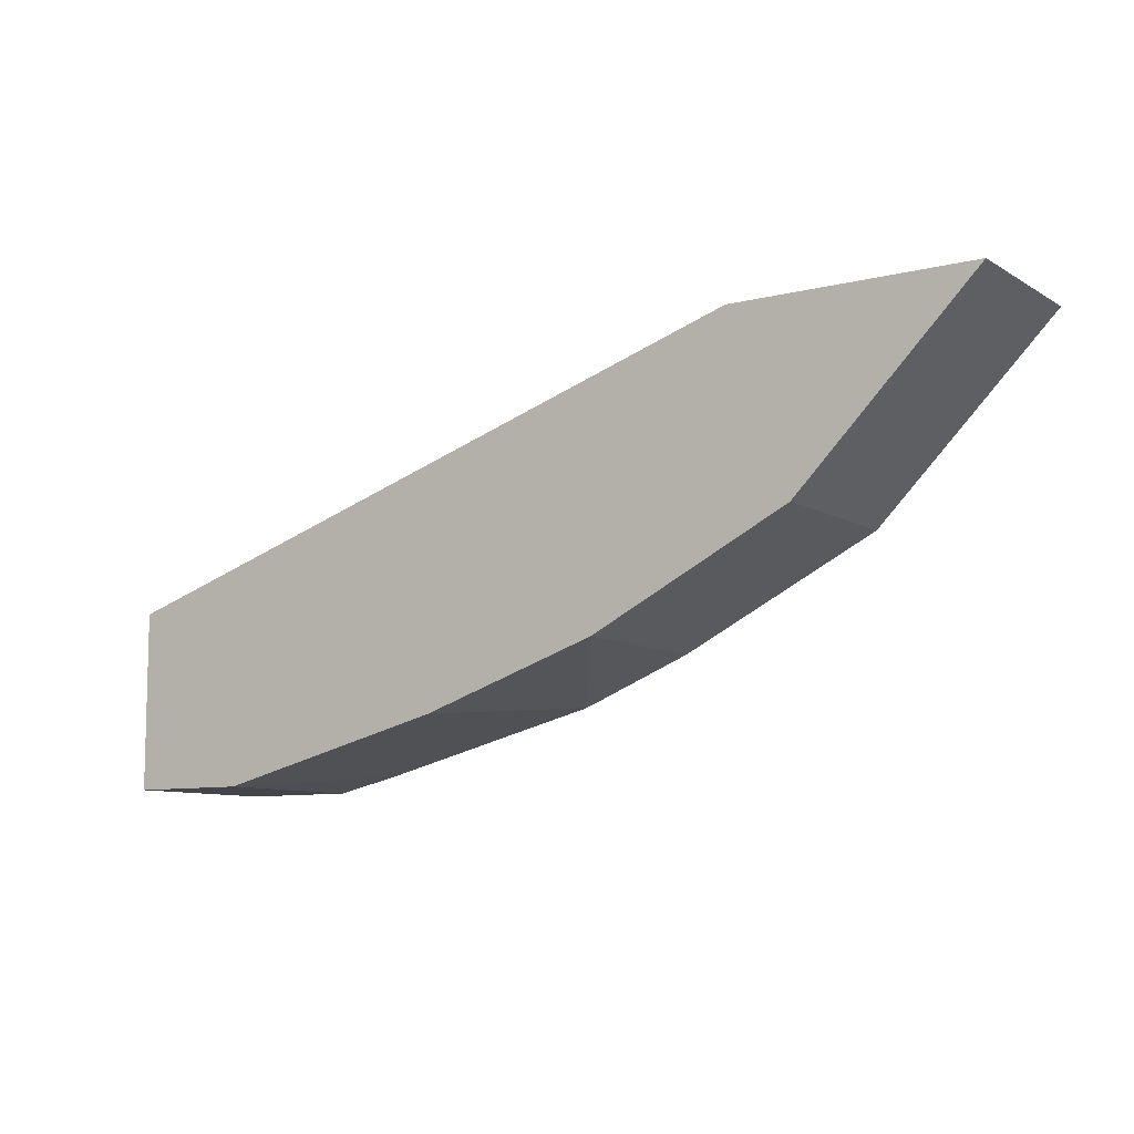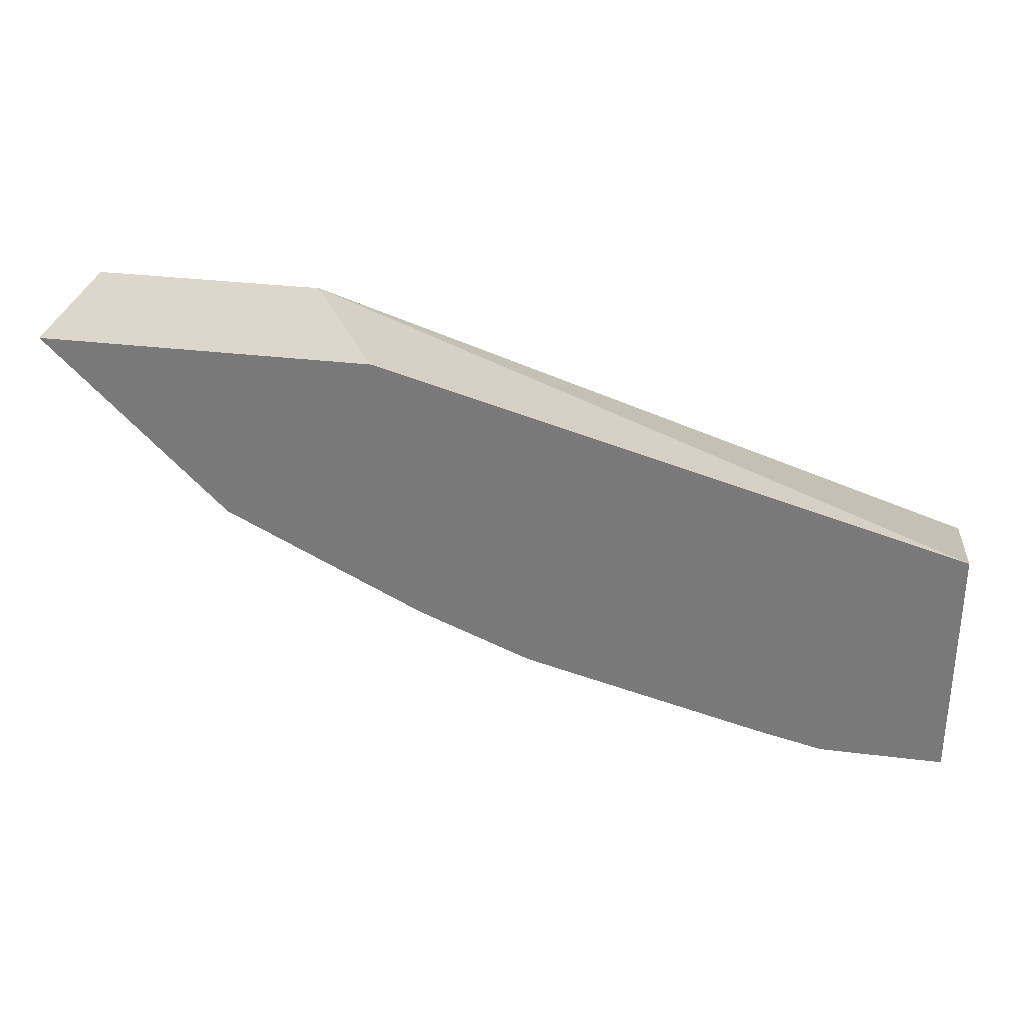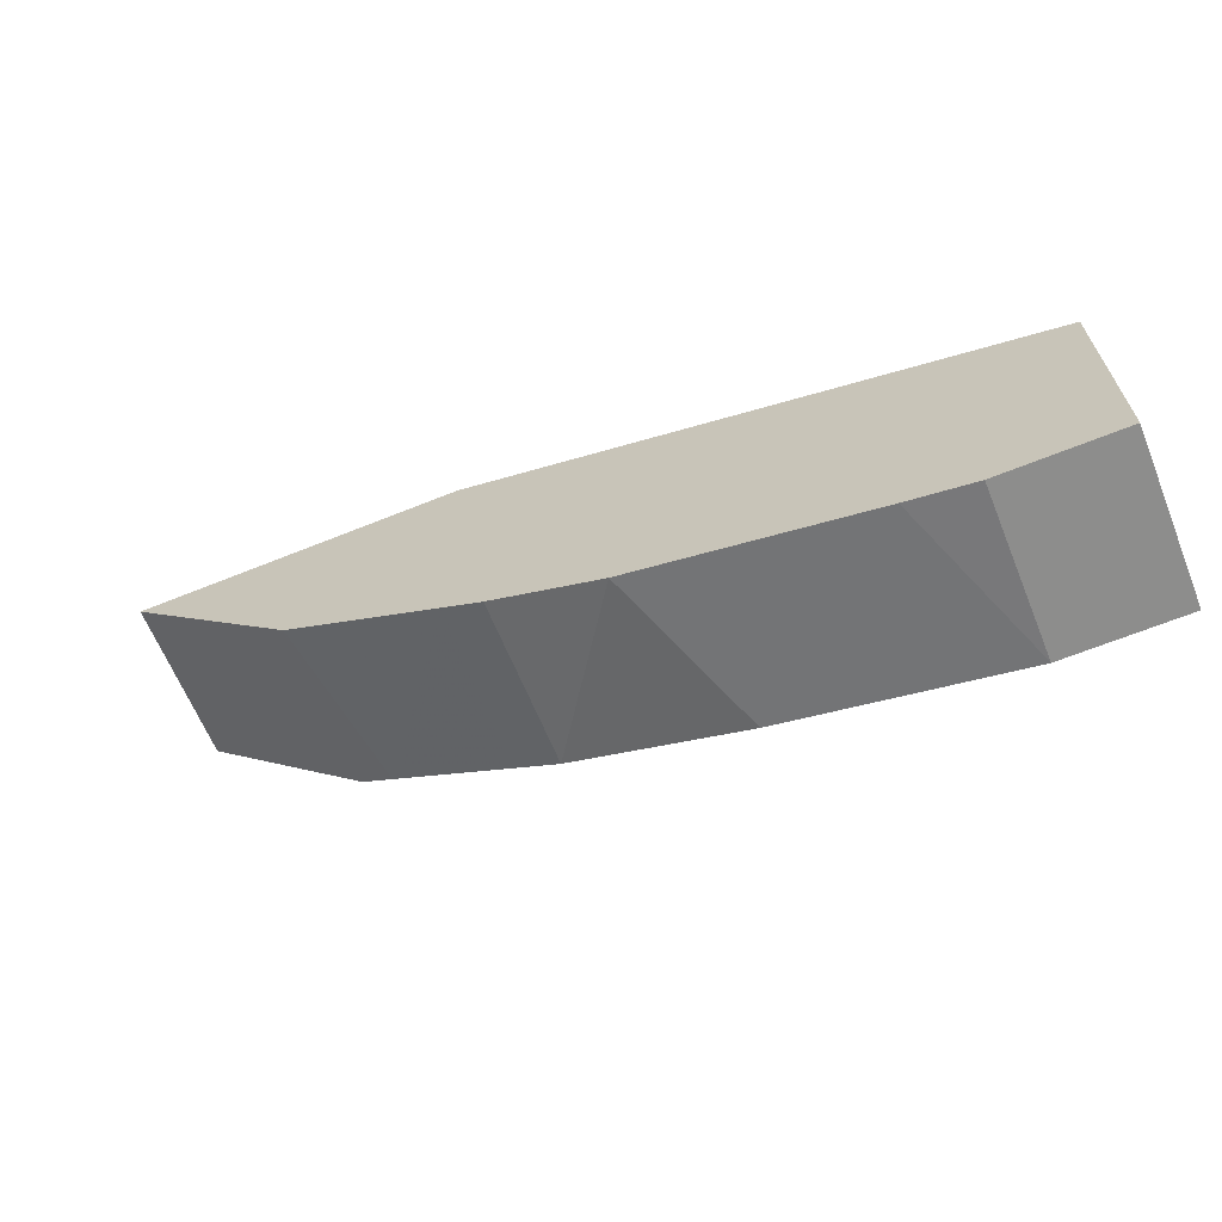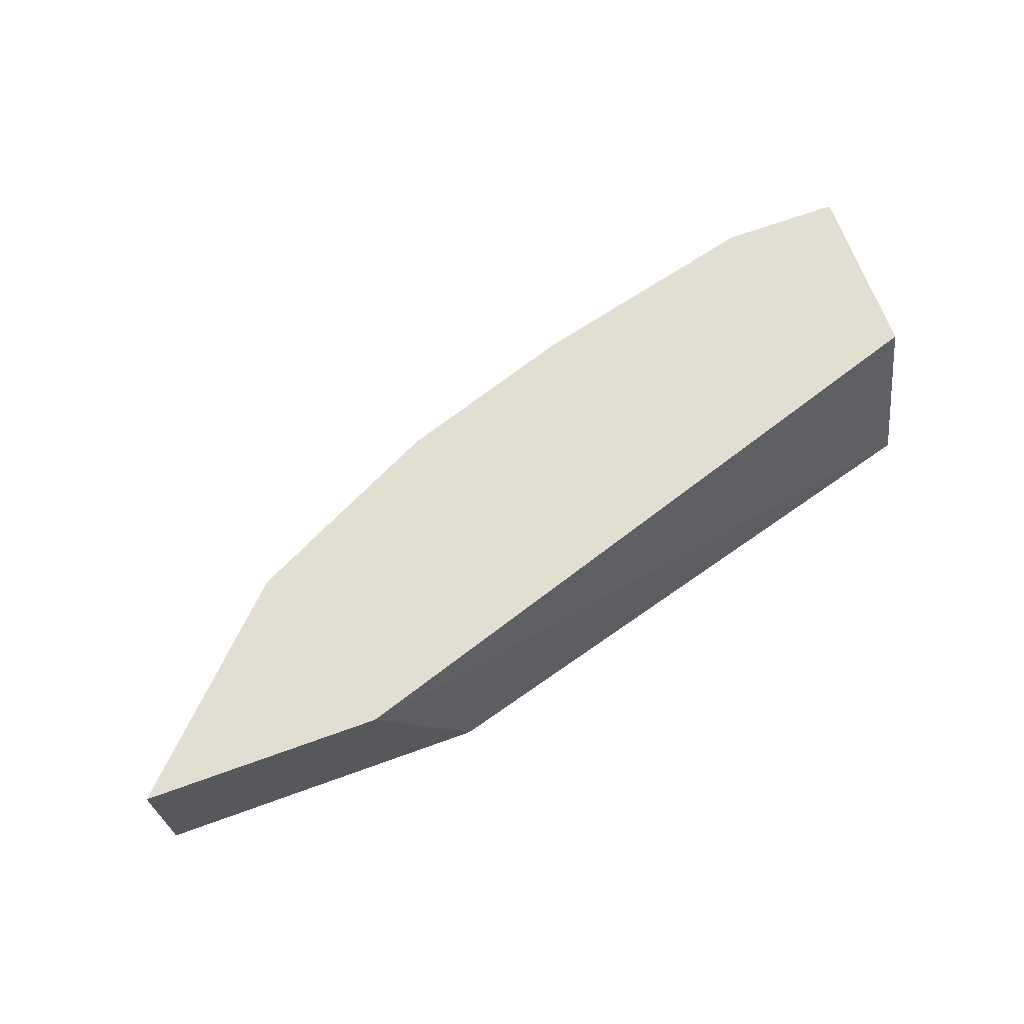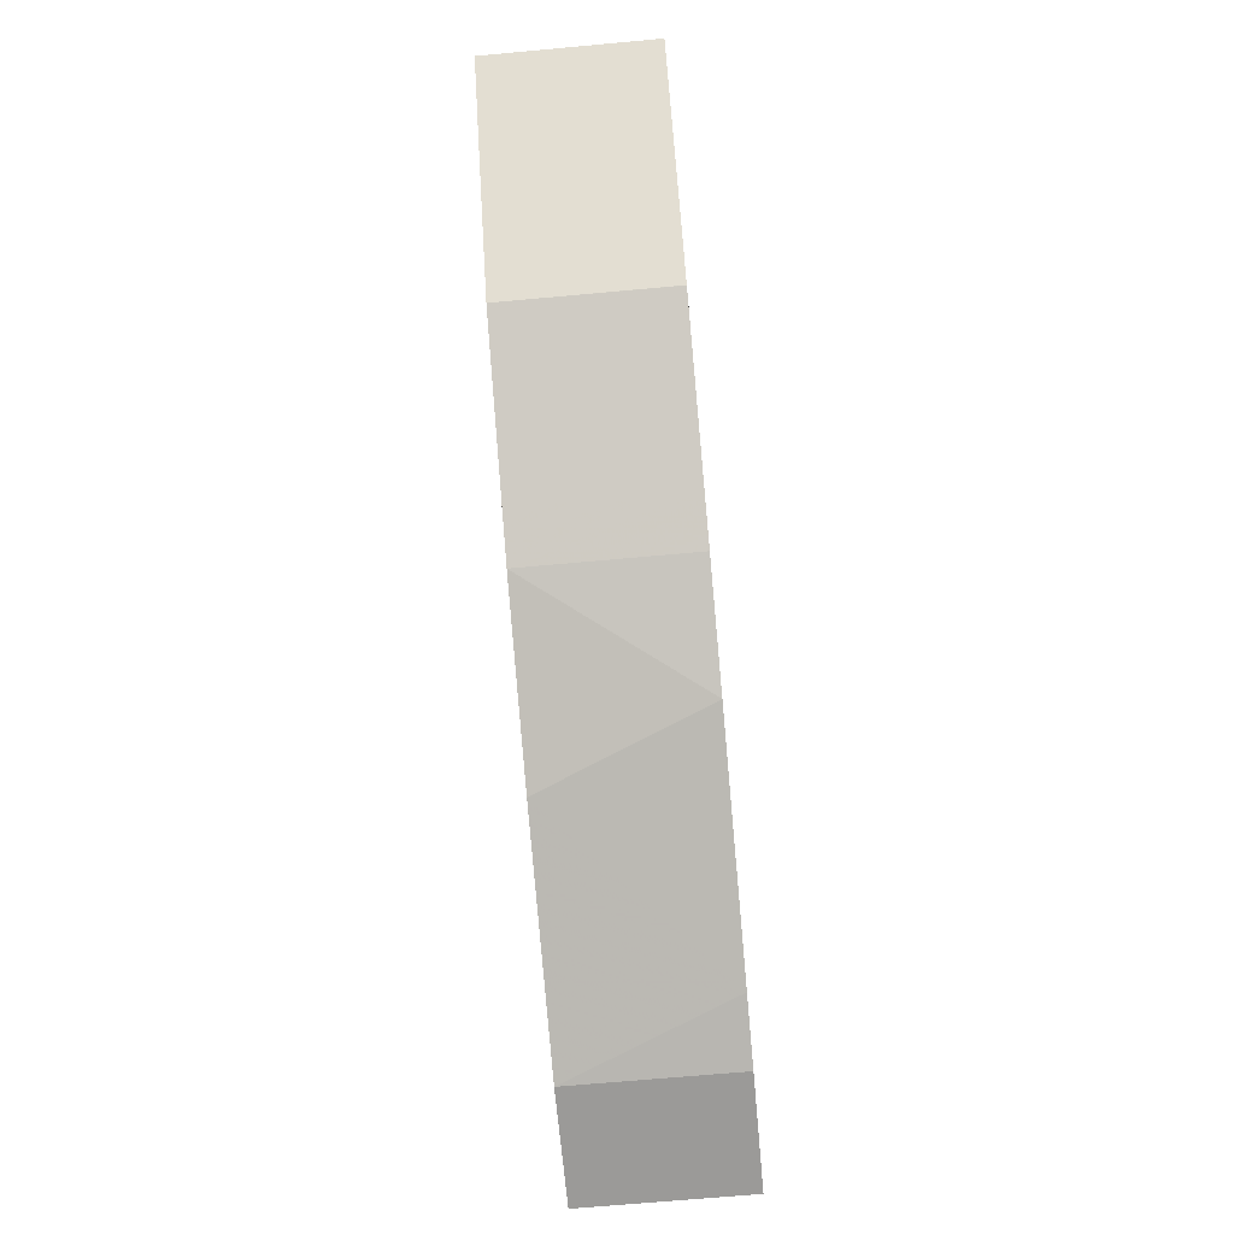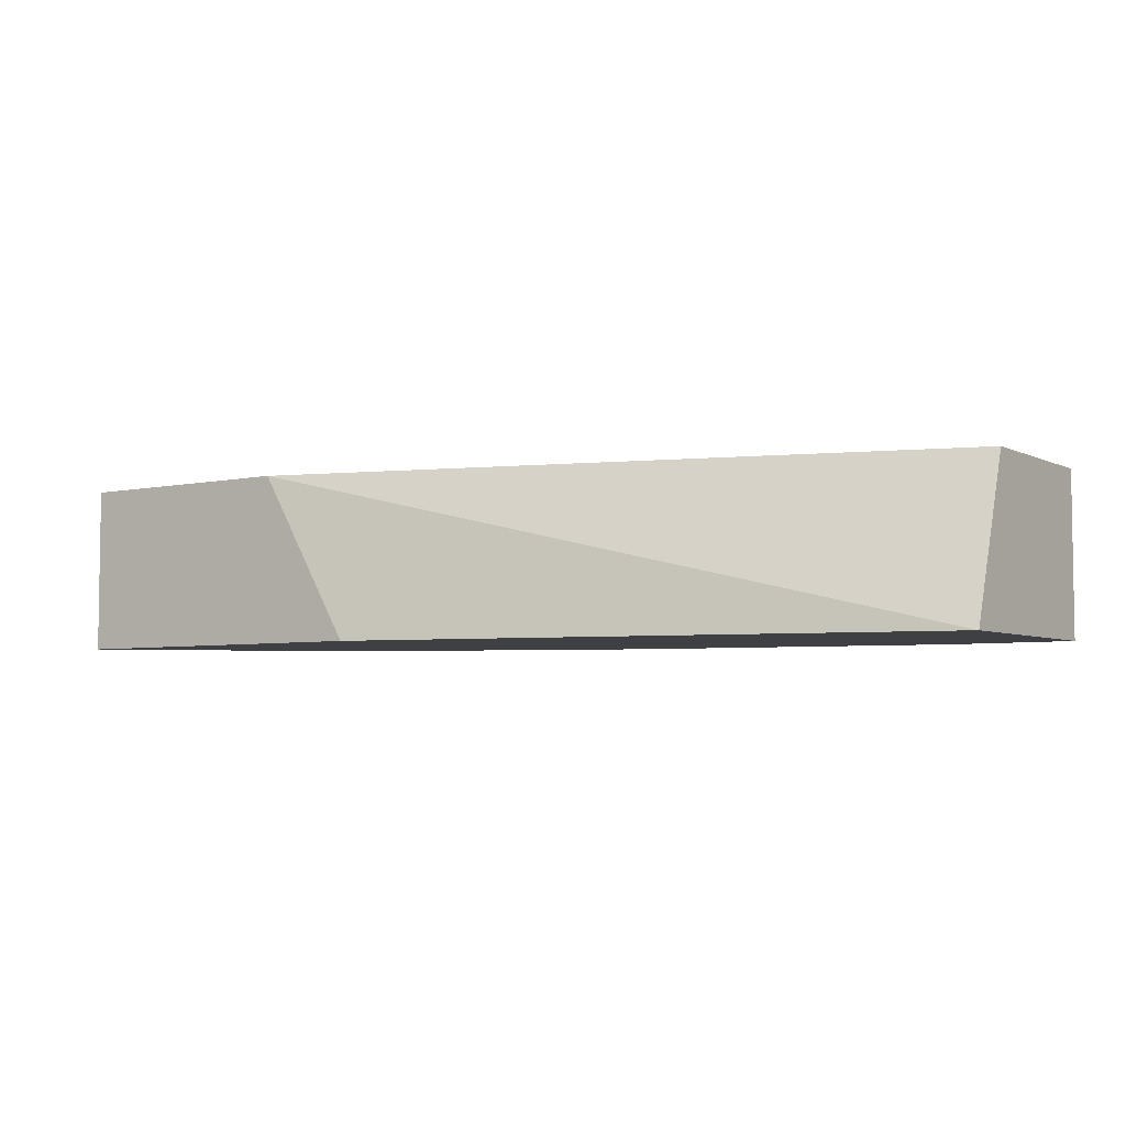
<metadata>
{"format":"obj","ext":"obj","renderer":"f3d","projection":"perspective","resolution":1024,"background":"white","views":[{"elev":-9.0,"azim":-146.3,"up":"+Z"},{"elev":30.4,"azim":10.3,"up":"+Z"},{"elev":-64.4,"azim":22.2,"up":"+Z"},{"elev":67.4,"azim":-20.0,"up":"+Y"},{"elev":-69.3,"azim":-84.8,"up":"+Z"},{"elev":-5.0,"azim":34.3,"up":"+Y"}]}
</metadata>
<code>
v 0.0009591 -0.2165 -0.7332
v 0.0009591 -0.2165 -0.6285
v 0.0009591 -0.314 -0.7332
v -0.06987 -0.2165 -0.7332
v 0.0009591 -0.314 -0.5942
v -0.3957 -0.2165 -0.5004
v -0.06987 -0.314 -0.7332
v -0.1088 -0.314 -0.7246
v -0.2095 -0.2165 -0.6983
v -0.3389 -0.314 -0.5004
v -0.5354 -0.2165 -0.5004
v -0.2485 -0.314 -0.6897
v -0.3142 -0.2165 -0.6634
v -0.5354 -0.314 -0.5004
v -0.4655 -0.2165 -0.5703
v -0.3142 -0.314 -0.6634
v -0.3373 -0.314 -0.6519
v -0.3422 -0.2165 -0.6495
v -0.4655 -0.314 -0.5703
v -0.4306 -0.2165 -0.6052
v -0.4304 -0.314 -0.6053
v -0.412 -0.2165 -0.6146
v -0.4306 -0.314 -0.6052
f 6 14 10
f 20 21 23
f 6 11 14
f 3 8 7
f 4 8 9
f 4 7 8
f 8 12 9
f 5 6 10
f 9 12 13
f 13 17 18
f 11 19 14
f 12 16 13
f 13 16 17
f 15 20 23
f 15 23 19
f 17 21 22
f 17 22 18
f 20 22 21
f 3 12 8
f 11 15 19
f 3 16 12
f 2 6 5
f 3 21 17
f 3 17 16
f 1 2 5
f 1 5 3
f 1 3 7
f 1 7 4
f 1 9 13
f 1 13 18
f 1 18 22
f 1 22 20
f 1 4 9
f 1 15 11
f 1 11 6
f 1 6 2
f 3 23 21
f 3 5 10
f 3 10 14
f 3 14 19
f 3 19 23
f 1 20 15

</code>
